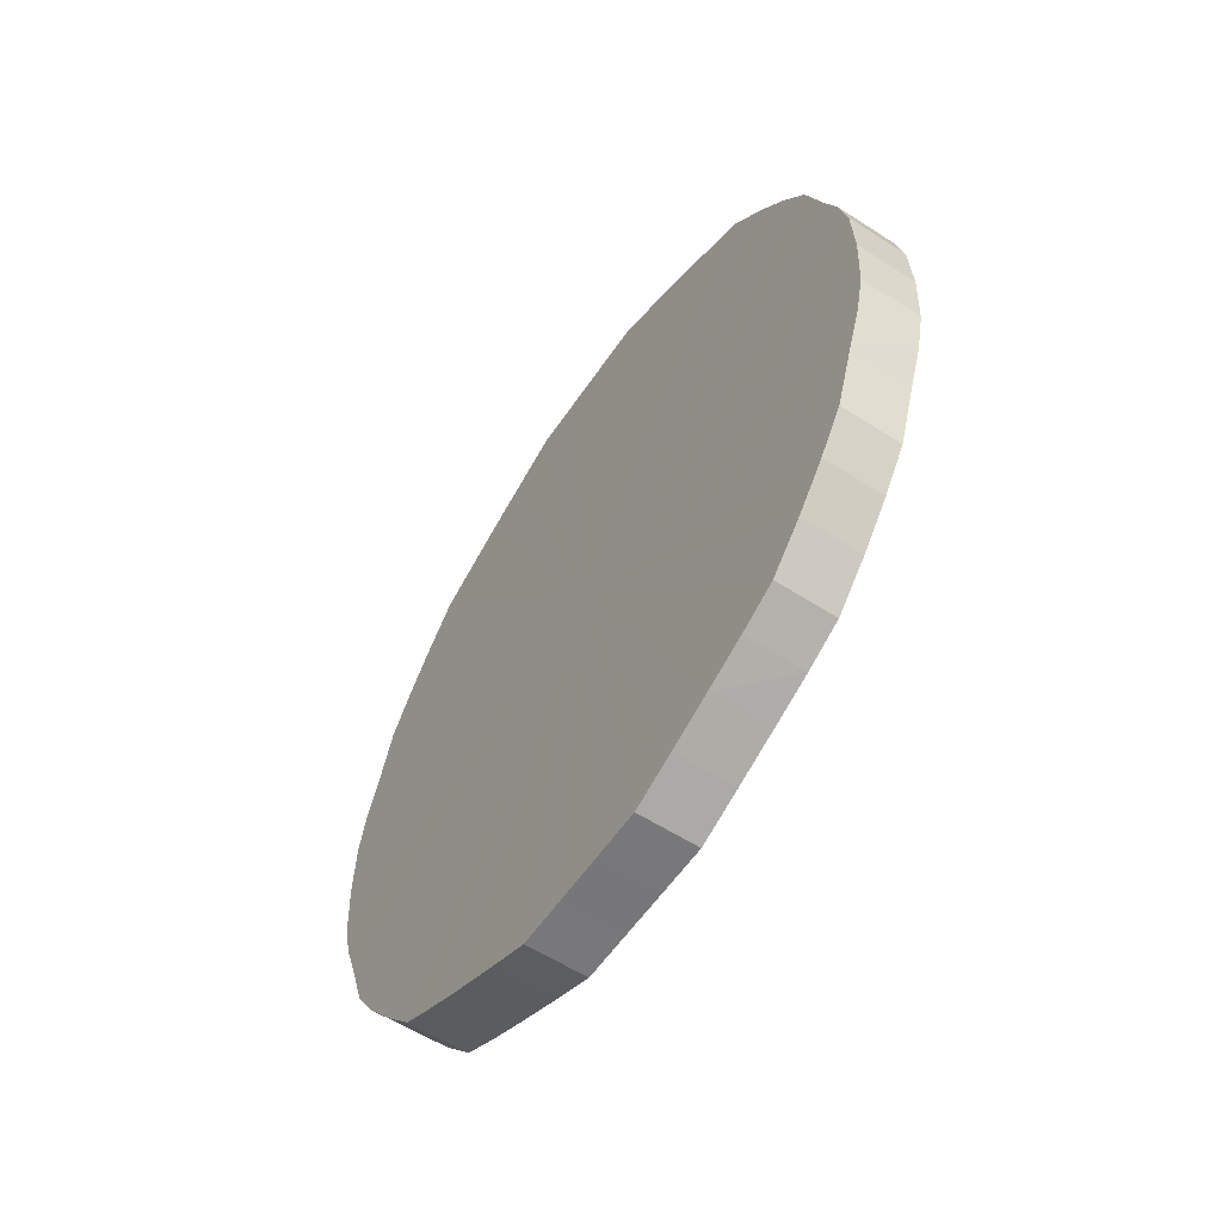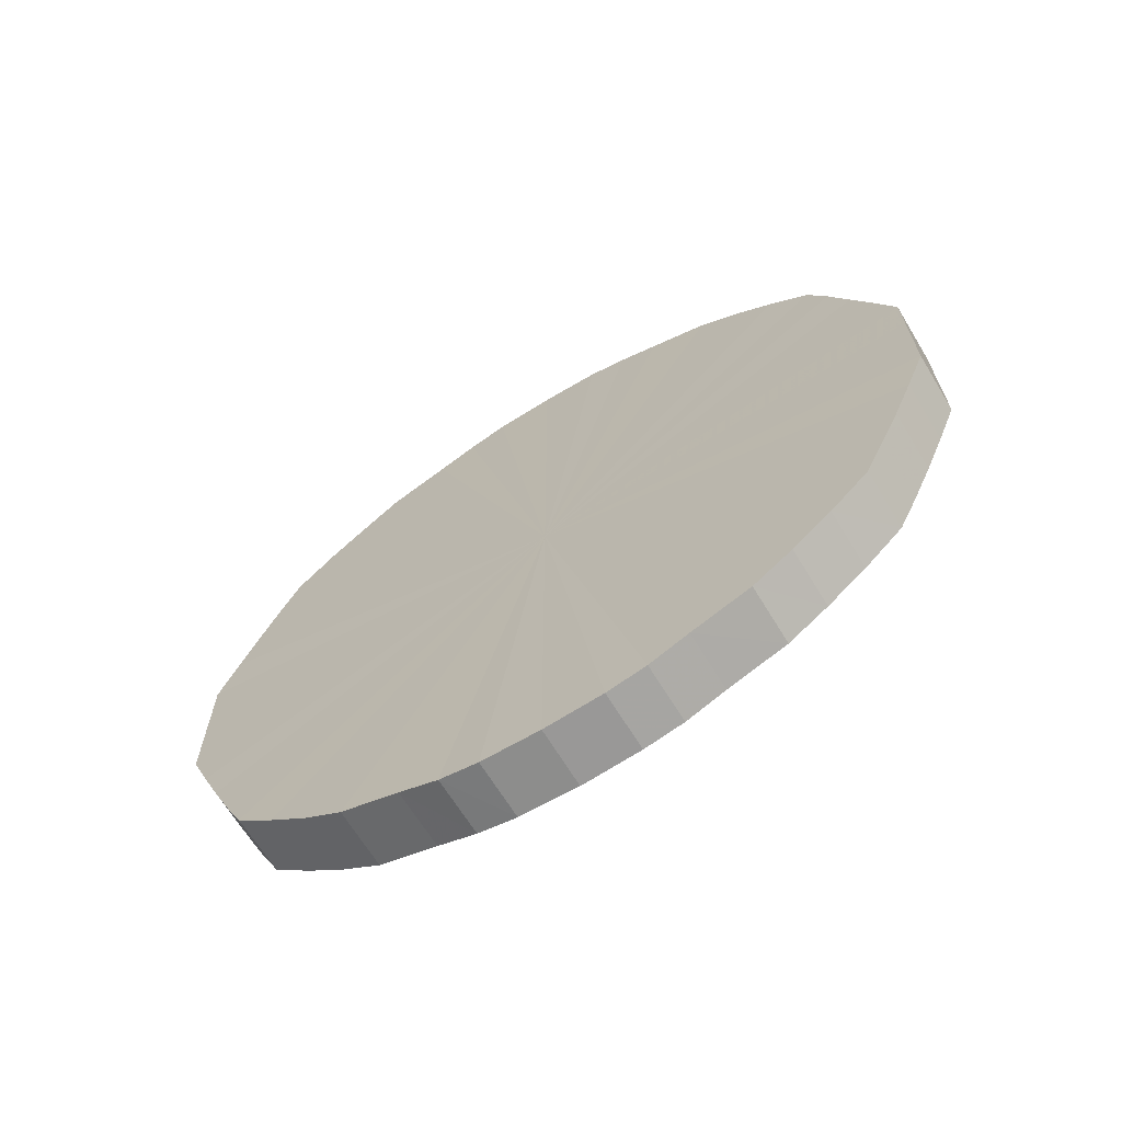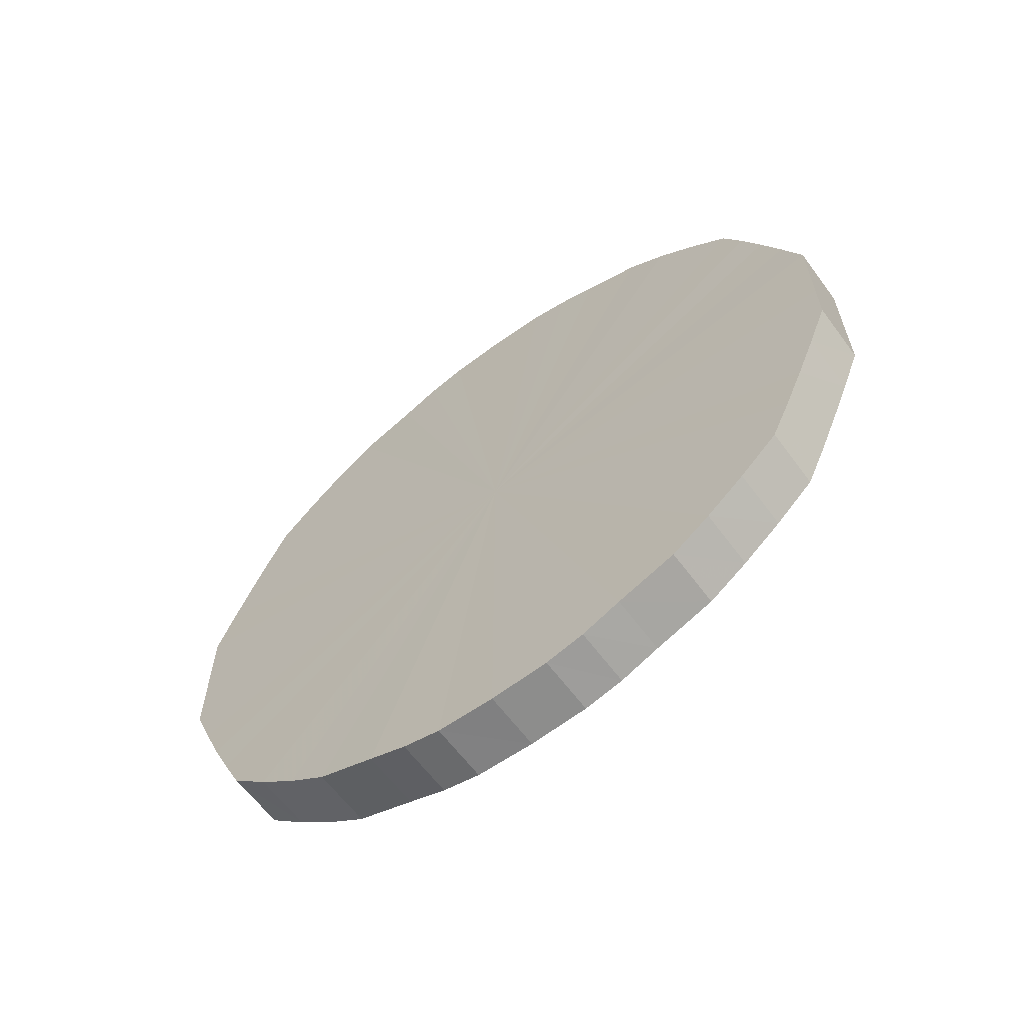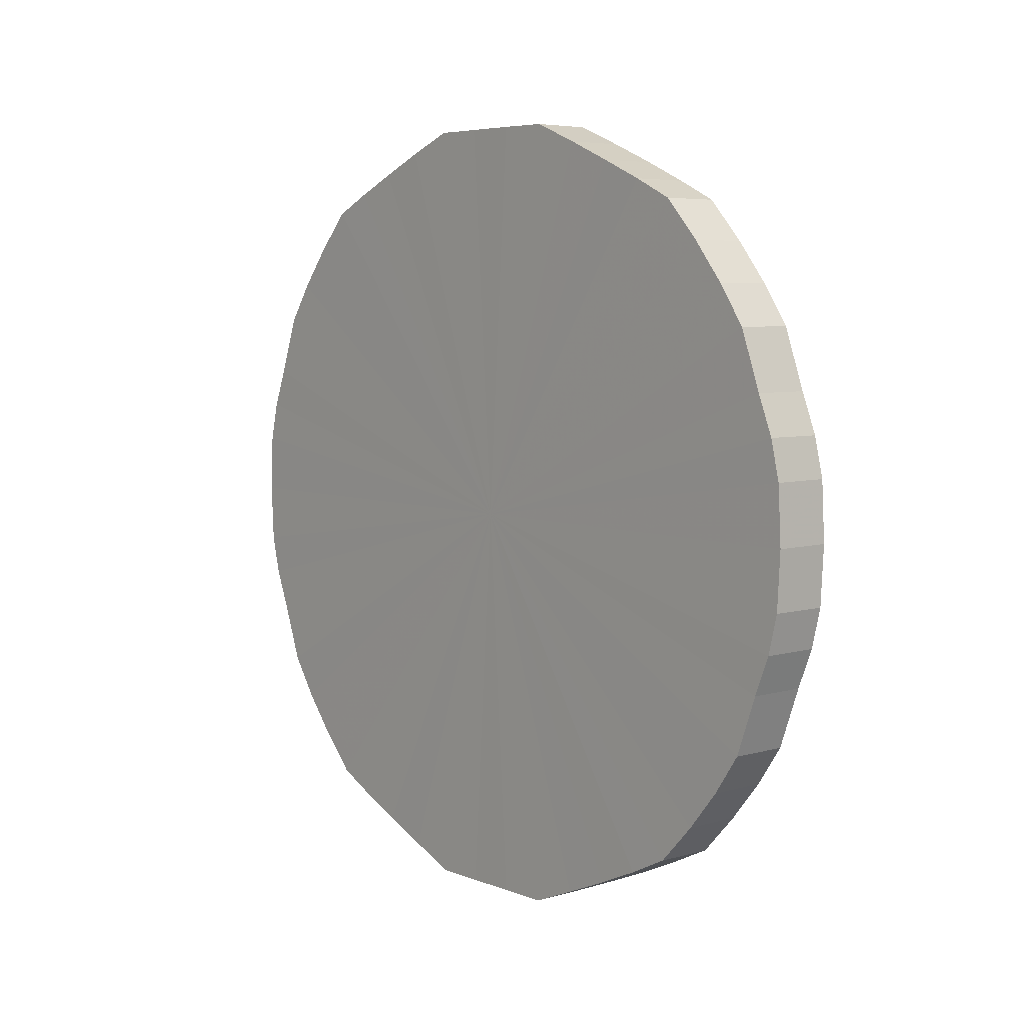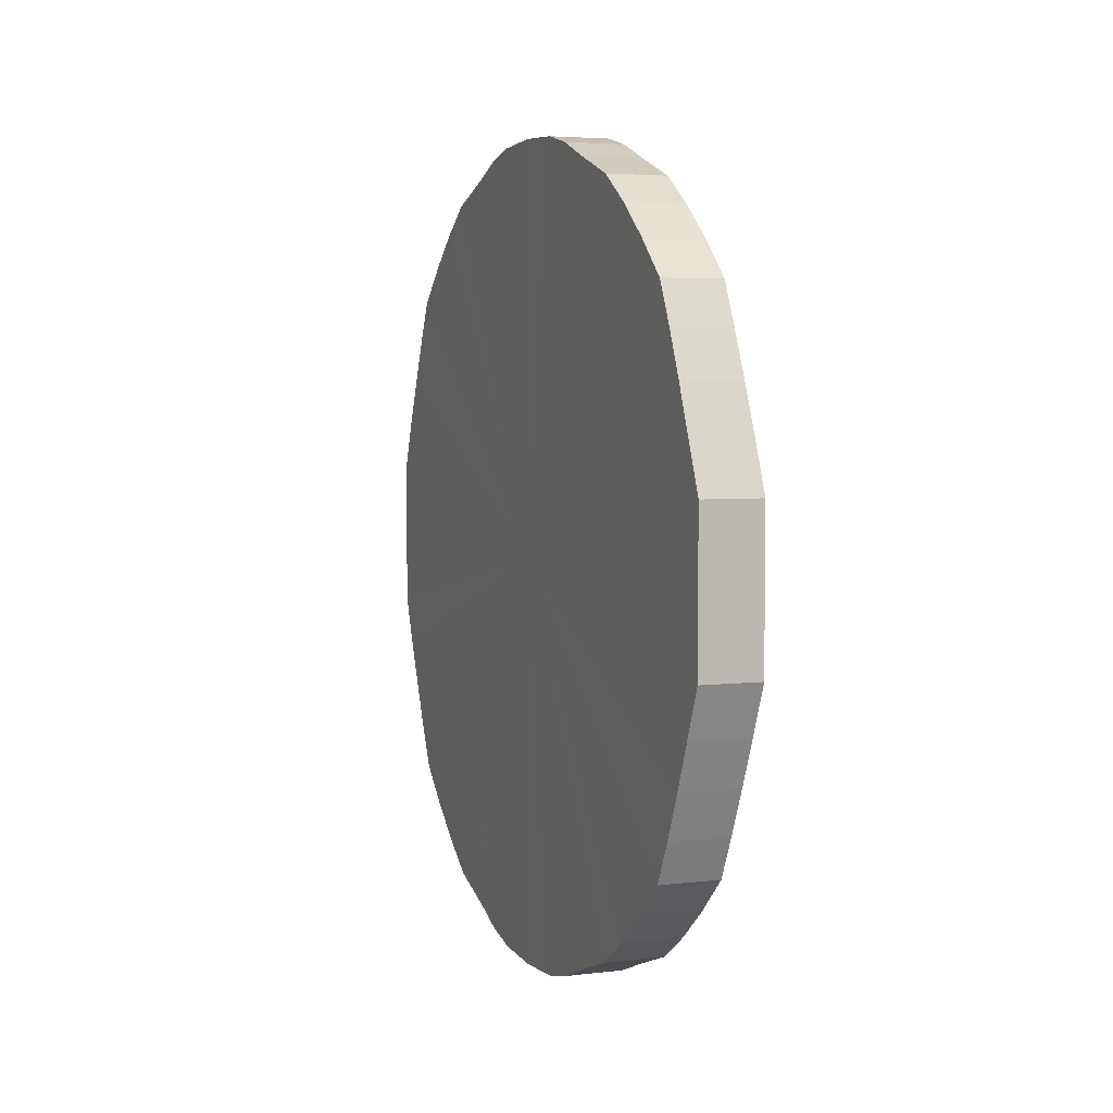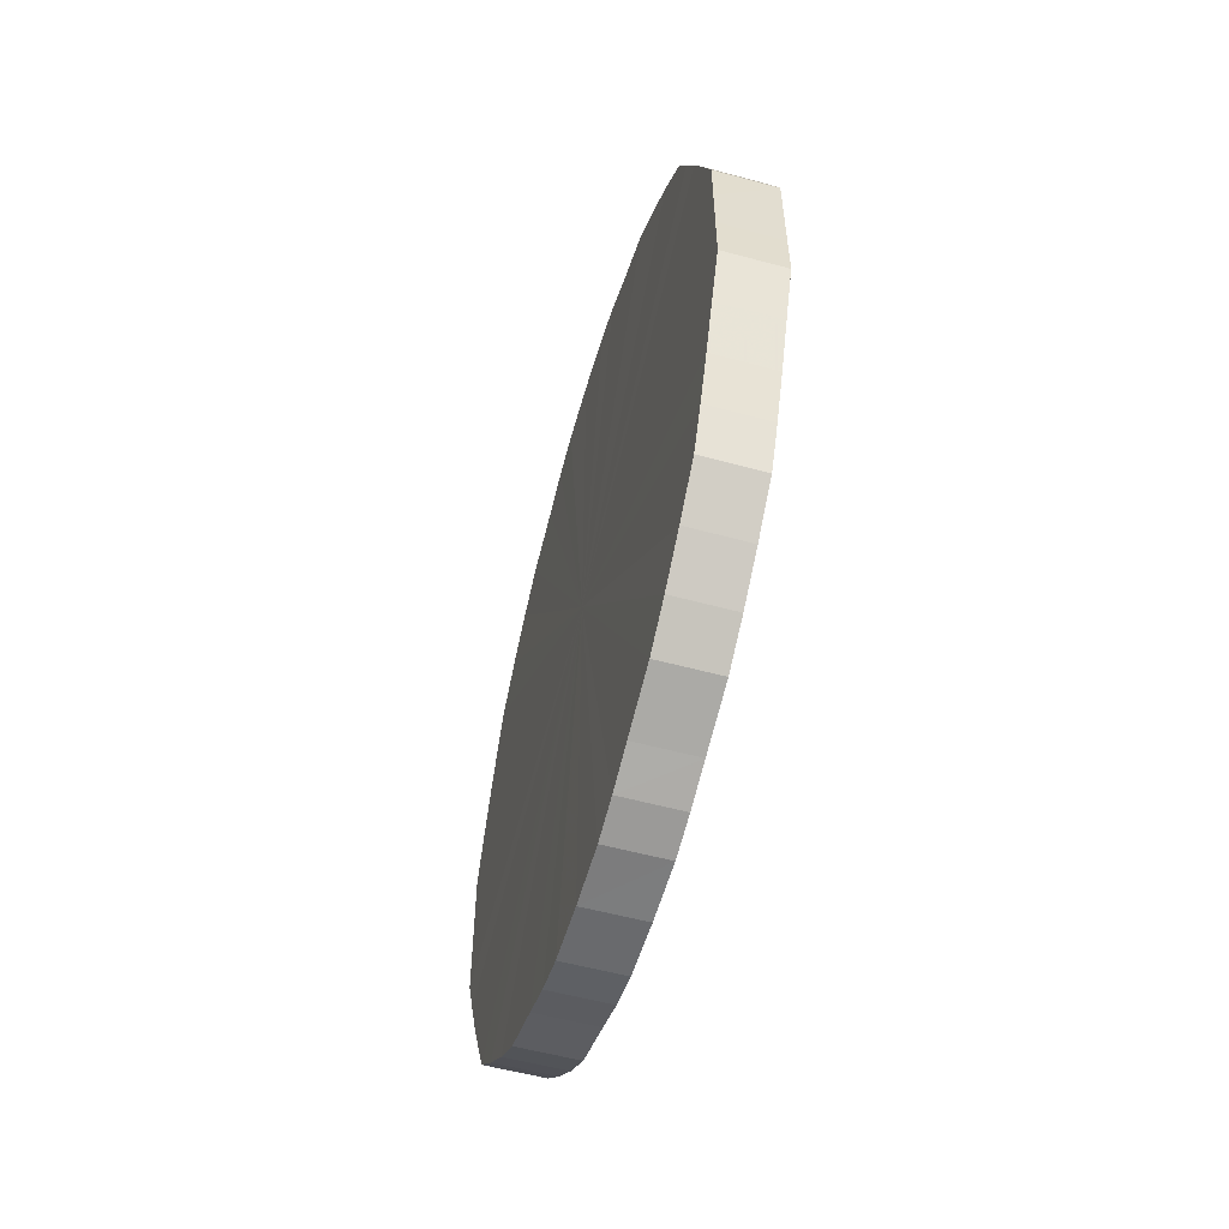
<metadata>
{"format":"obj","ext":"obj","renderer":"f3d","projection":"perspective","resolution":1024,"background":"white","views":[{"elev":-57.4,"azim":-33.7,"up":"+Y"},{"elev":-66.8,"azim":-58.5,"up":"+Z"},{"elev":-62.4,"azim":-53.4,"up":"+Z"},{"elev":5.9,"azim":139.0,"up":"+Y"},{"elev":4.4,"azim":159.0,"up":"+Z"},{"elev":-56.0,"azim":164.2,"up":"+Z"}]}
</metadata>
<code>
o 22546
v 2167 1863 7.615
v 2167 1863 7.614
v 2167 1863 7.615
v 2167 1863 7.609
v 2167 1863 7.614
v 2167 1863 7.614
v 2167 1863 7.614
v 2167 1863 7.601
v 2167 1863 7.609
v 2167 1863 7.609
v 2167 1863 7.609
v 2167 1863 7.59
v 2167 1863 7.601
v 2167 1863 7.601
v 2167 1863 7.601
v 2167 1863 7.576
v 2167 1863 7.59
v 2167 1863 7.59
v 2167 1863 7.59
v 2167 1863 7.56
v 2167 1863 7.576
v 2167 1863 7.576
v 2167 1863 7.576
v 2167 1863 7.542
v 2167 1863 7.56
v 2167 1863 7.56
v 2167 1863 7.56
v 2167 1863 7.521
v 2167 1863 7.542
v 2167 1863 7.542
v 2167 1863 7.542
v 2167 1863 7.499
v 2167 1863 7.521
v 2167 1863 7.521
v 2167 1863 7.521
v 2167 1863 7.475
v 2167 1863 7.499
v 2167 1863 7.499
v 2167 1863 7.499
v 2167 1863 7.451
v 2167 1863 7.475
v 2167 1863 7.475
v 2167 1863 7.475
v 2167 1863 7.425
v 2167 1863 7.451
v 2167 1862 7.451
v 2167 1862 7.451
v 2167 1863 7.4
v 2167 1863 7.425
v 2167 1862 7.425
v 2167 1862 7.425
v 2167 1863 7.375
v 2167 1863 7.4
v 2167 1862 7.4
v 2167 1862 7.4
v 2167 1863 7.35
v 2167 1863 7.375
v 2167 1862 7.375
v 2167 1862 7.375
v 2167 1863 7.326
v 2167 1863 7.35
v 2167 1863 7.35
v 2167 1863 7.35
v 2167 1863 7.304
v 2167 1863 7.326
v 2167 1863 7.326
v 2167 1863 7.326
v 2167 1863 7.284
v 2167 1863 7.304
v 2167 1863 7.304
v 2167 1863 7.304
v 2167 1863 7.265
v 2167 1863 7.284
v 2167 1863 7.284
v 2167 1863 7.284
v 2167 1863 7.249
v 2167 1863 7.265
v 2167 1863 7.265
v 2167 1863 7.265
v 2167 1863 7.235
v 2167 1863 7.249
v 2167 1863 7.249
v 2167 1863 7.249
v 2167 1863 7.224
v 2167 1863 7.235
v 2167 1863 7.235
v 2167 1863 7.235
v 2167 1863 7.217
v 2167 1863 7.224
v 2167 1863 7.224
v 2167 1863 7.224
v 2167 1863 7.212
v 2167 1863 7.217
v 2167 1863 7.217
v 2167 1863 7.217
v 2167 1863 7.21
v 2167 1863 7.212
v 2167 1863 7.212
v 2167 1863 7.212
v 2167 1863 7.21
v 2167 1863 7.615
v 2167 1863 7.614
v 2167 1863 7.614
v 2167 1863 7.609
v 2167 1863 7.609
v 2167 1863 7.614
v 2167 1863 7.615
v 2167 1863 7.609
v 2167 1863 7.614
v 2167 1863 7.601
v 2167 1863 7.601
v 2167 1863 7.601
v 2167 1863 7.609
v 2167 1863 7.59
v 2167 1863 7.601
v 2167 1863 7.59
v 2167 1863 7.59
v 2167 1863 7.576
v 2167 1863 7.59
v 2167 1863 7.56
v 2167 1863 7.576
v 2167 1863 7.576
v 2167 1863 7.576
v 2167 1863 7.542
v 2167 1863 7.56
v 2167 1863 7.521
v 2167 1863 7.542
v 2167 1863 7.56
v 2167 1863 7.56
v 2167 1863 7.499
v 2167 1863 7.521
v 2167 1863 7.475
v 2167 1863 7.499
v 2167 1863 7.542
v 2167 1863 7.542
v 2167 1862 7.451
v 2167 1863 7.475
v 2167 1862 7.425
v 2167 1862 7.451
v 2167 1863 7.521
v 2167 1863 7.521
v 2167 1862 7.4
v 2167 1862 7.425
v 2167 1862 7.375
v 2167 1862 7.4
v 2167 1863 7.499
v 2167 1863 7.499
v 2167 1863 7.35
v 2167 1862 7.375
v 2167 1863 7.326
v 2167 1863 7.35
v 2167 1863 7.475
v 2167 1863 7.475
v 2167 1863 7.304
v 2167 1863 7.326
v 2167 1863 7.284
v 2167 1863 7.304
v 2167 1863 7.451
v 2167 1863 7.451
v 2167 1863 7.265
v 2167 1863 7.284
v 2167 1863 7.249
v 2167 1863 7.265
v 2167 1863 7.425
v 2167 1863 7.425
v 2167 1863 7.235
v 2167 1863 7.249
v 2167 1863 7.224
v 2167 1863 7.235
v 2167 1863 7.4
v 2167 1863 7.4
v 2167 1863 7.217
v 2167 1863 7.224
v 2167 1863 7.212
v 2167 1863 7.217
v 2167 1863 7.375
v 2167 1863 7.375
v 2167 1863 7.21
v 2167 1863 7.212
v 2167 1863 7.212
v 2167 1863 7.21
v 2167 1863 7.35
v 2167 1863 7.35
v 2167 1863 7.217
v 2167 1863 7.212
v 2167 1863 7.224
v 2167 1863 7.217
v 2167 1863 7.326
v 2167 1863 7.326
v 2167 1863 7.235
v 2167 1863 7.224
v 2167 1863 7.249
v 2167 1863 7.235
v 2167 1863 7.304
v 2167 1863 7.304
v 2167 1863 7.265
v 2167 1863 7.249
v 2167 1863 7.284
v 2167 1863 7.265
v 2167 1863 7.284
v 2167 1863 7.413
v 2167 1863 7.614
v 2167 1863 7.615
v 2167 1863 7.609
v 2167 1863 7.614
v 2167 1863 7.601
v 2167 1863 7.609
v 2167 1863 7.59
v 2167 1863 7.601
v 2167 1863 7.576
v 2167 1863 7.59
v 2167 1863 7.56
v 2167 1863 7.576
v 2167 1863 7.542
v 2167 1863 7.56
v 2167 1863 7.521
v 2167 1863 7.542
v 2167 1863 7.499
v 2167 1863 7.521
v 2167 1863 7.475
v 2167 1863 7.499
v 2167 1863 7.451
v 2167 1863 7.475
v 2167 1863 7.425
v 2167 1862 7.451
v 2167 1863 7.4
v 2167 1862 7.425
v 2167 1863 7.375
v 2167 1862 7.4
v 2167 1863 7.35
v 2167 1862 7.375
v 2167 1863 7.326
v 2167 1863 7.35
v 2167 1863 7.304
v 2167 1863 7.326
v 2167 1863 7.284
v 2167 1863 7.304
v 2167 1863 7.265
v 2167 1863 7.284
v 2167 1863 7.249
v 2167 1863 7.265
v 2167 1863 7.235
v 2167 1863 7.249
v 2167 1863 7.224
v 2167 1863 7.235
v 2167 1863 7.217
v 2167 1863 7.224
v 2167 1863 7.212
v 2167 1863 7.217
v 2167 1863 7.21
v 2167 1863 7.212
v 2167 1863 7.413
v 2167 1863 7.615
v 2167 1863 7.614
v 2167 1863 7.614
v 2167 1863 7.609
v 2167 1863 7.609
v 2167 1863 7.601
v 2167 1863 7.601
v 2167 1863 7.59
v 2167 1863 7.59
v 2167 1863 7.576
v 2167 1863 7.576
v 2167 1863 7.56
v 2167 1863 7.56
v 2167 1863 7.542
v 2167 1863 7.542
v 2167 1863 7.521
v 2167 1863 7.521
v 2167 1863 7.499
v 2167 1863 7.499
v 2167 1863 7.475
v 2167 1863 7.475
v 2167 1863 7.451
v 2167 1862 7.451
v 2167 1863 7.425
v 2167 1862 7.425
v 2167 1863 7.4
v 2167 1862 7.4
v 2167 1863 7.375
v 2167 1862 7.375
v 2167 1863 7.35
v 2167 1863 7.35
v 2167 1863 7.326
v 2167 1863 7.326
v 2167 1863 7.304
v 2167 1863 7.304
v 2167 1863 7.284
v 2167 1863 7.284
v 2167 1863 7.265
v 2167 1863 7.265
v 2167 1863 7.249
v 2167 1863 7.249
v 2167 1863 7.235
v 2167 1863 7.235
v 2167 1863 7.224
v 2167 1863 7.224
v 2167 1863 7.217
v 2167 1863 7.217
v 2167 1863 7.212
v 2167 1863 7.212
v 2167 1863 7.21
f 1 2 3
f 2 4 5
f 6 1 7
f 4 8 9
f 10 6 11
f 8 12 13
f 14 10 15
f 12 16 17
f 18 14 19
f 16 20 21
f 22 18 23
f 20 24 25
f 26 22 27
f 24 28 29
f 30 26 31
f 28 32 33
f 34 30 35
f 32 36 37
f 38 34 39
f 36 40 41
f 42 38 43
f 40 44 45
f 46 42 47
f 44 48 49
f 50 46 51
f 48 52 53
f 54 50 55
f 52 56 57
f 58 54 59
f 56 60 61
f 62 58 63
f 60 64 65
f 66 62 67
f 64 68 69
f 70 66 71
f 68 72 73
f 74 70 75
f 72 76 77
f 78 74 79
f 76 80 81
f 82 78 83
f 80 84 85
f 86 82 87
f 84 88 89
f 90 86 91
f 88 92 93
f 94 90 95
f 92 96 97
f 98 94 99
f 96 98 100
f 101 102 103
f 103 104 105
f 106 107 101
f 108 109 106
f 105 110 111
f 112 113 108
f 114 115 112
f 111 116 117
f 118 119 114
f 120 121 118
f 117 122 123
f 124 125 120
f 126 127 124
f 123 128 129
f 130 131 126
f 132 133 130
f 129 134 135
f 136 137 132
f 138 139 136
f 135 140 141
f 142 143 138
f 144 145 142
f 141 146 147
f 148 149 144
f 150 151 148
f 147 152 153
f 154 155 150
f 156 157 154
f 153 158 159
f 160 161 156
f 162 163 160
f 159 164 165
f 166 167 162
f 168 169 166
f 165 170 171
f 172 173 168
f 174 175 172
f 171 176 177
f 178 179 174
f 180 181 178
f 177 182 183
f 184 185 180
f 186 187 184
f 183 188 189
f 190 191 186
f 192 193 190
f 189 194 195
f 196 197 192
f 198 199 196
f 195 200 198
f 201 202 203
f 201 204 202
f 201 203 205
f 201 206 204
f 201 205 207
f 201 208 206
f 201 207 209
f 201 210 208
f 201 209 211
f 201 212 210
f 201 211 213
f 201 214 212
f 201 213 215
f 201 216 214
f 201 215 217
f 201 218 216
f 201 217 219
f 201 220 218
f 201 219 221
f 201 222 220
f 201 221 223
f 201 224 222
f 201 223 225
f 201 226 224
f 201 225 227
f 201 228 226
f 201 227 229
f 201 230 228
f 201 229 231
f 201 232 230
f 201 231 233
f 201 234 232
f 201 233 235
f 201 236 234
f 201 235 237
f 201 238 236
f 201 237 239
f 201 240 238
f 201 239 241
f 201 242 240
f 201 241 243
f 201 244 242
f 201 243 245
f 201 246 244
f 201 245 247
f 201 248 246
f 201 247 249
f 201 250 248
f 201 249 251
f 201 251 250
f 252 253 254
f 252 255 253
f 252 254 256
f 252 257 255
f 252 256 258
f 252 259 257
f 252 258 260
f 252 261 259
f 252 260 262
f 252 263 261
f 252 262 264
f 252 265 263
f 252 264 266
f 252 267 265
f 252 266 268
f 252 269 267
f 252 268 270
f 252 271 269
f 252 270 272
f 252 273 271
f 252 272 274
f 252 275 273
f 252 274 276
f 252 277 275
f 252 276 278
f 252 279 277
f 252 278 280
f 252 281 279
f 252 280 282
f 252 283 281
f 252 282 284
f 252 285 283
f 252 284 286
f 252 287 285
f 252 286 288
f 252 289 287
f 252 288 290
f 252 291 289
f 252 290 292
f 252 293 291
f 252 292 294
f 252 295 293
f 252 294 296
f 252 297 295
f 252 296 298
f 252 299 297
f 252 298 300
f 252 301 299
f 252 300 302
f 252 302 301

</code>
